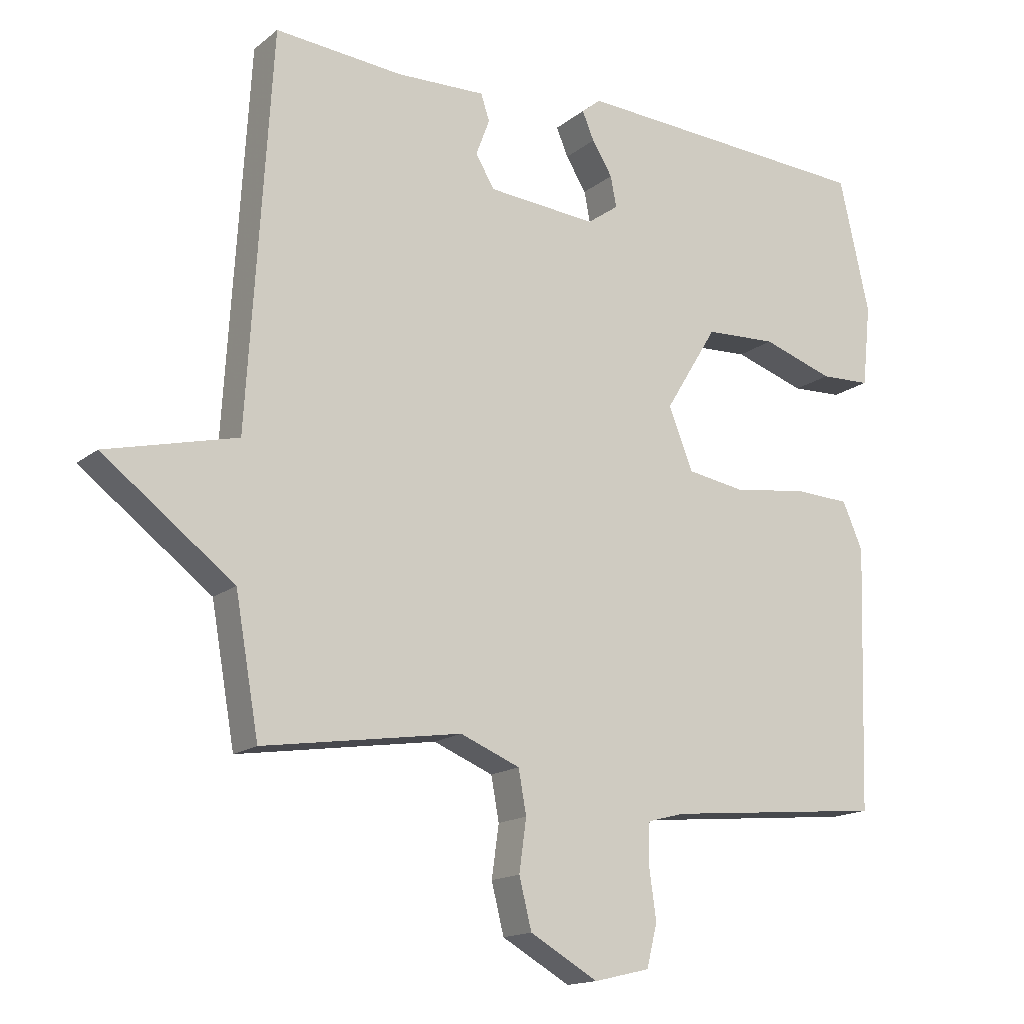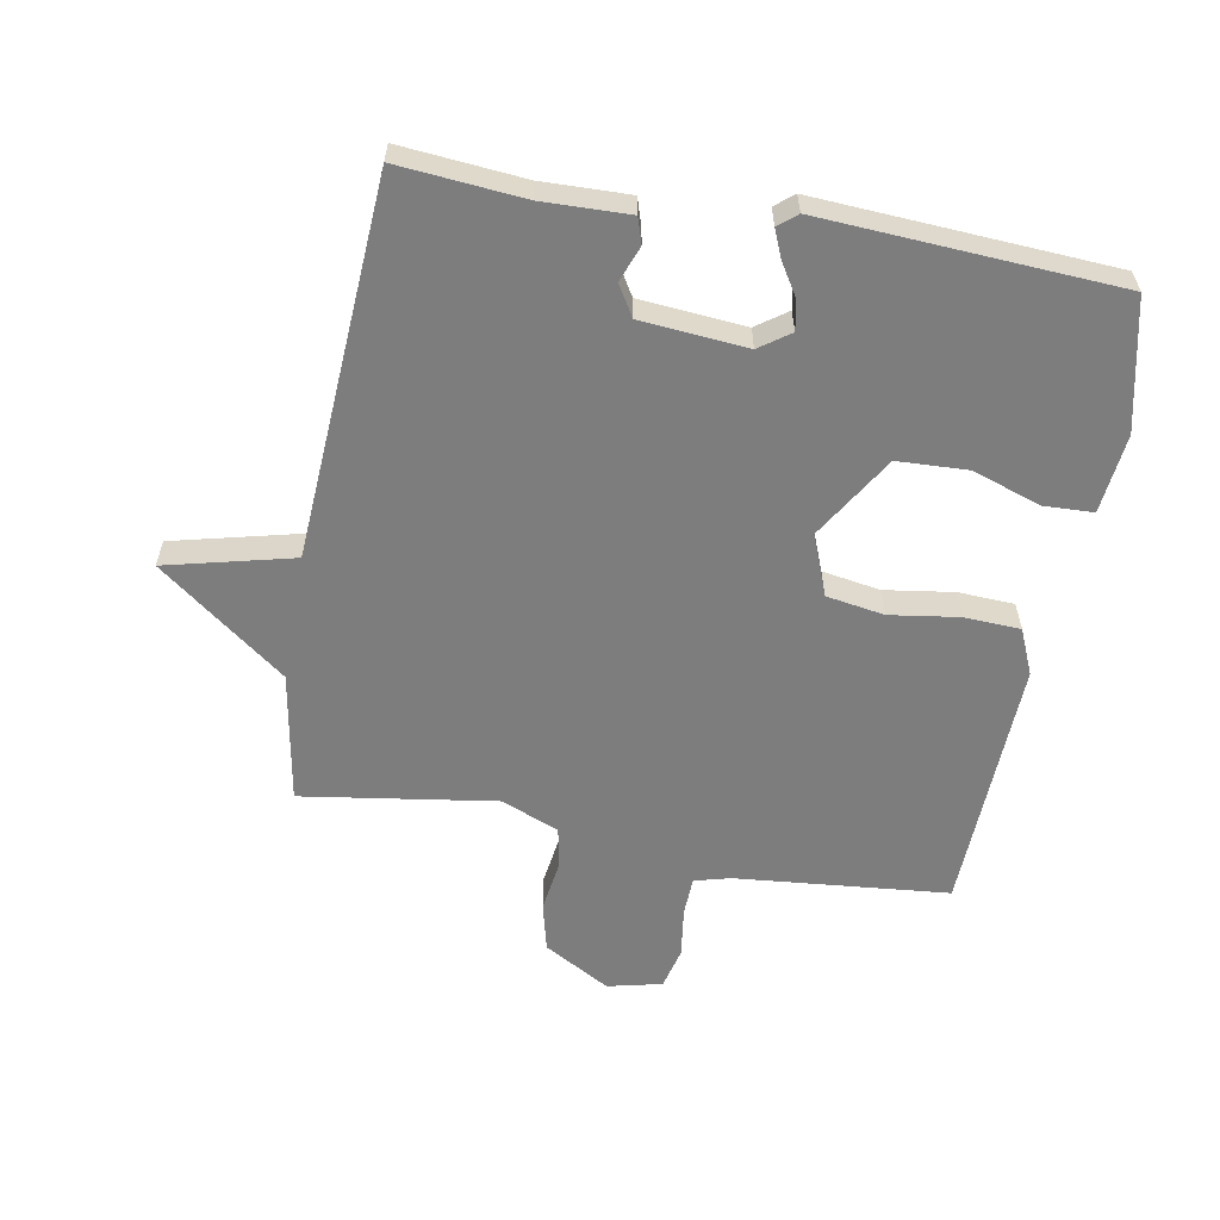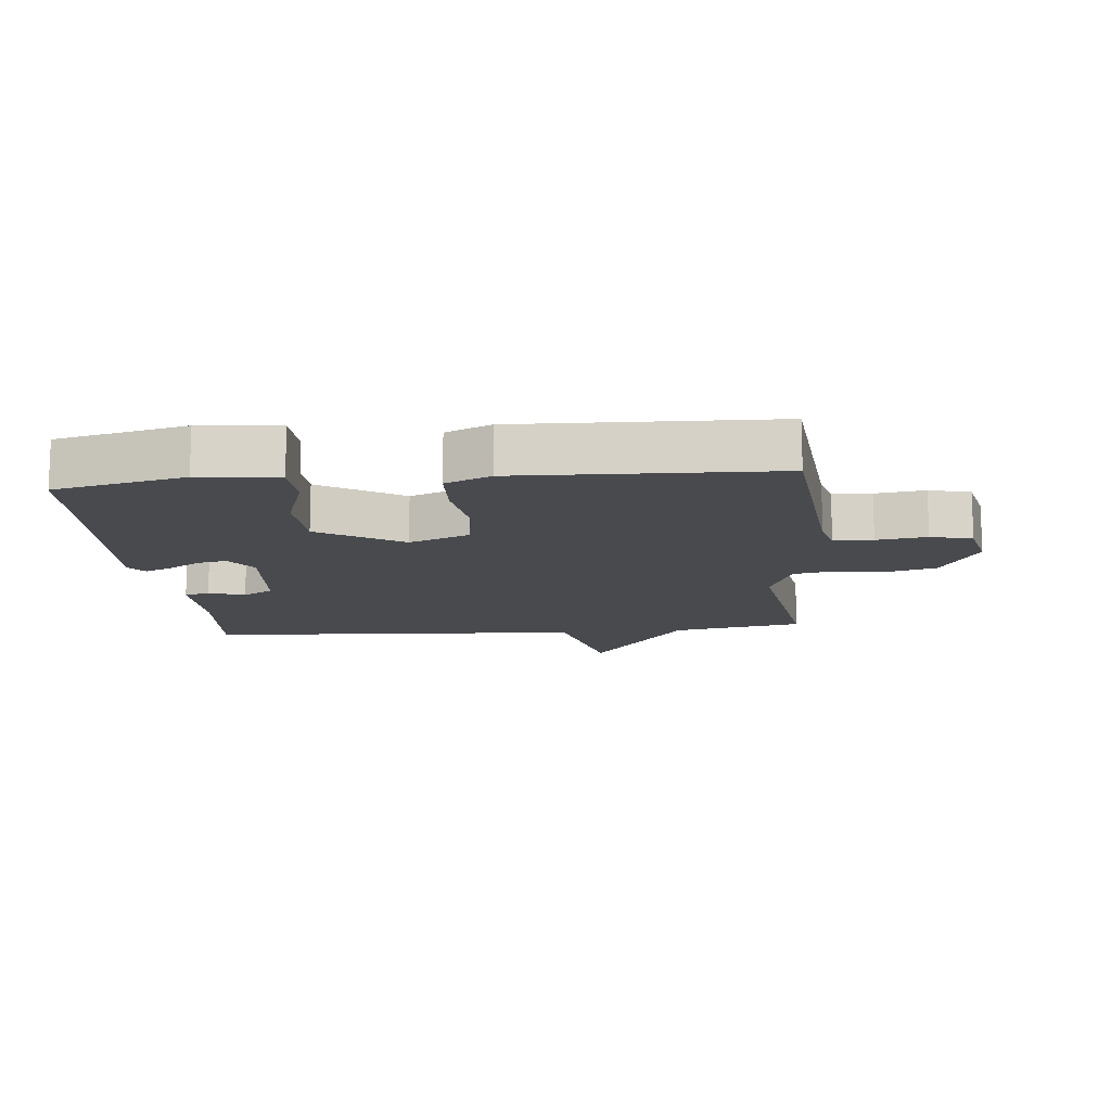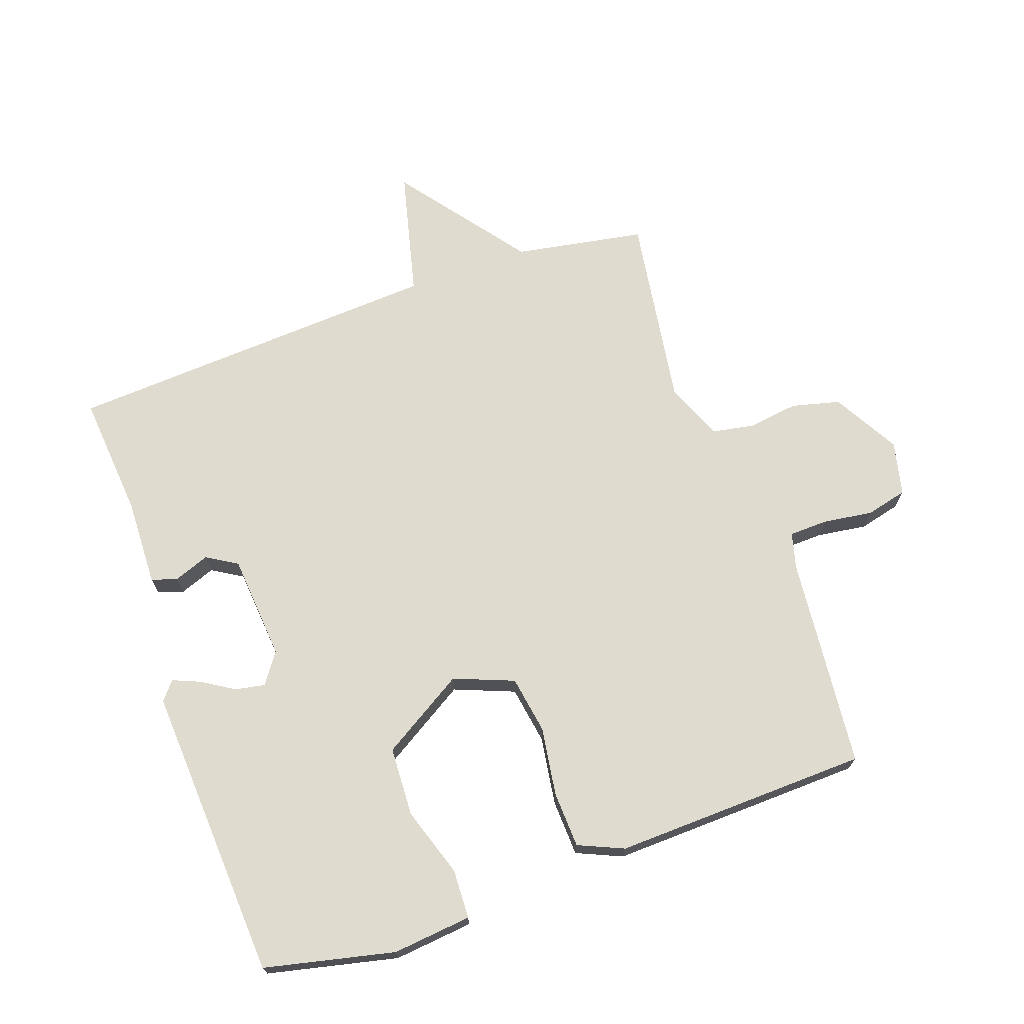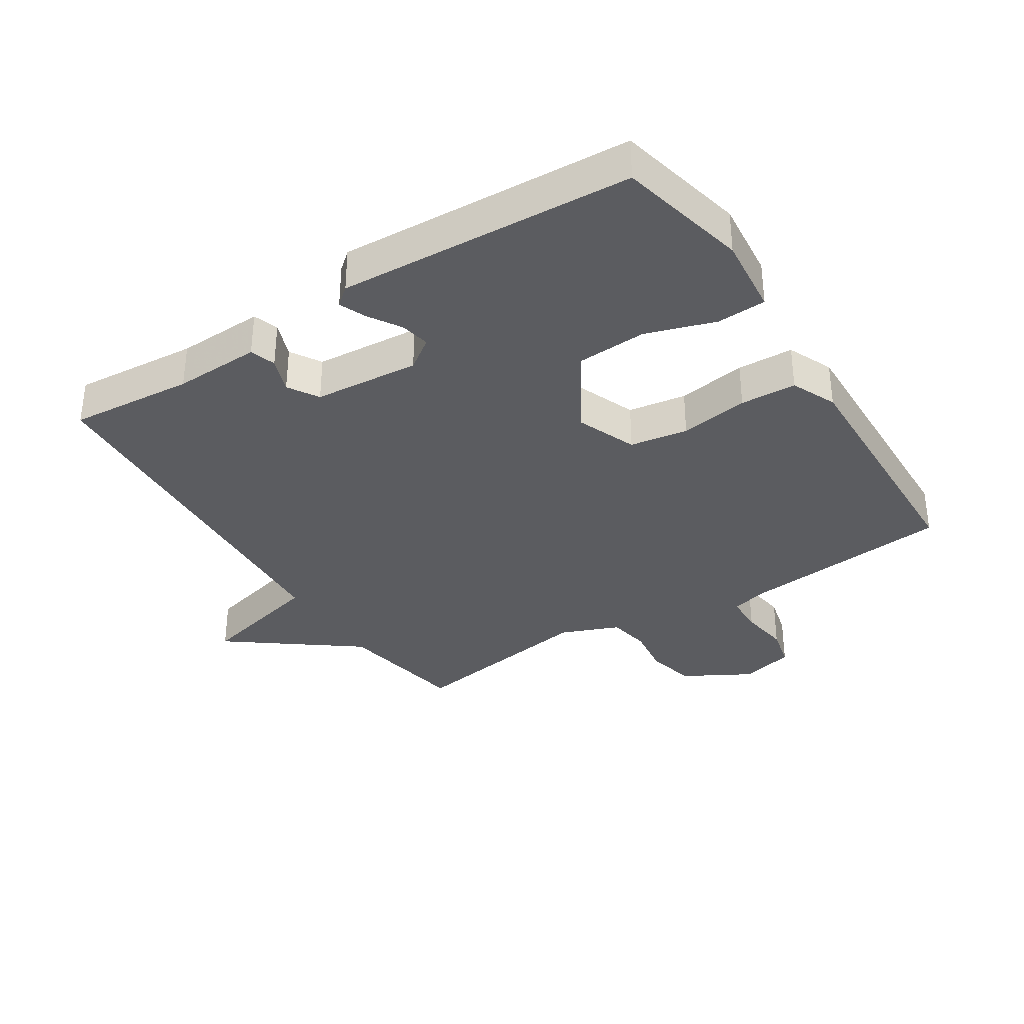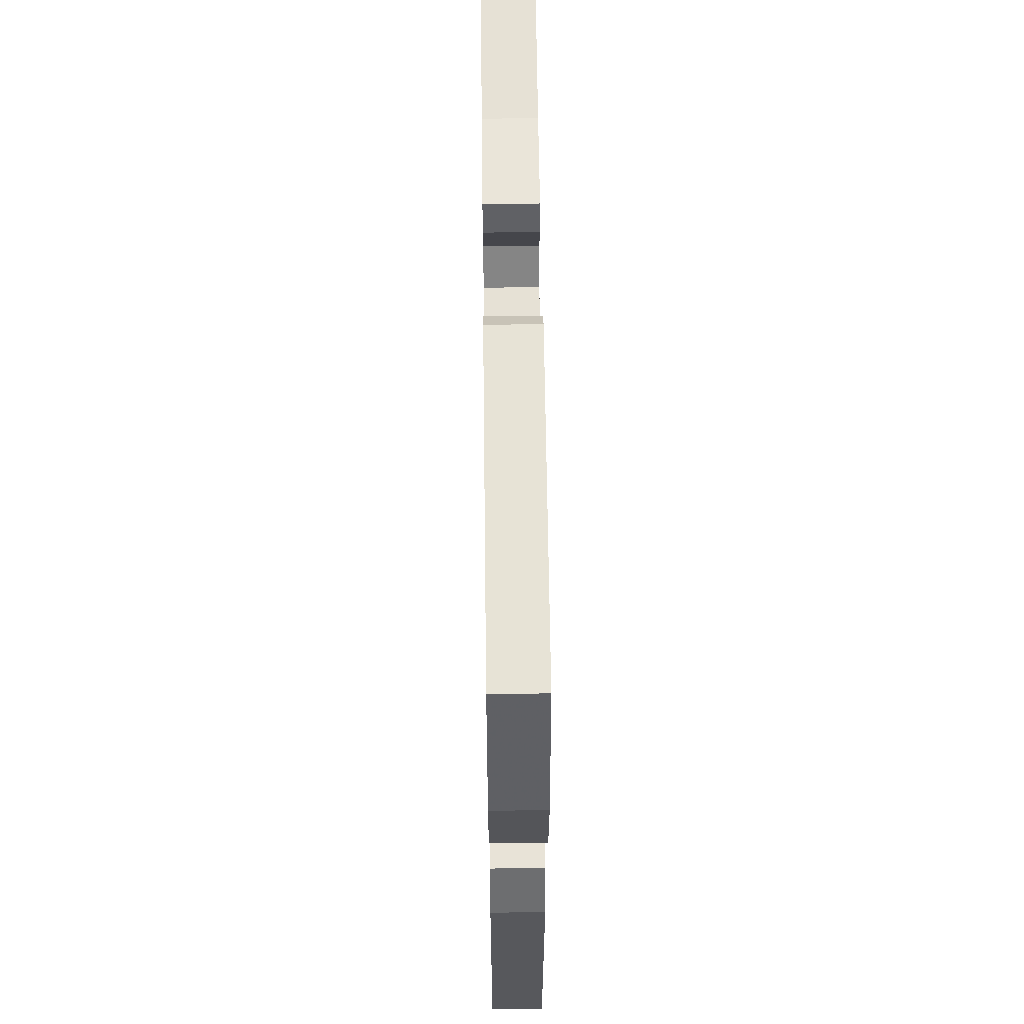
<metadata>
{"format":"obj","ext":"obj","renderer":"f3d","projection":"perspective","resolution":1024,"background":"white","views":[{"elev":-15.6,"azim":-32.3,"up":"+Z"},{"elev":-59.2,"azim":-10.3,"up":"+Y"},{"elev":-13.2,"azim":95.5,"up":"+Y"},{"elev":70.4,"azim":70.6,"up":"+Y"},{"elev":-34.8,"azim":32.8,"up":"+Y"},{"elev":59.4,"azim":89.3,"up":"+Z"}]}
</metadata>
<code>
v -0.5 0.07 -0.5
v -0.536 0.07 -0.295
v -0.735 0.07 -0.144
v -0.536 0.07 -0.095
v -0.5 0.07 0.5
v -0.305 0.07 0.483
v -0.169 0.07 0.487
v -0.156 0.07 0.447
v -0.177 0.07 0.391
v -0.148 0.07 0.343
v 0.018 0.07 0.329
v 0.066 0.07 0.363
v 0.057 0.07 0.41
v 0.026 0.07 0.46
v 0.008 0.07 0.503
v 0.037 0.07 0.527
v 0.5 0.07 0.5
v 0.546 0.07 0.296
v 0.533 0.07 0.172
v 0.456 0.07 0.169
v 0.347 0.07 0.205
v 0.238 0.07 0.2
v 0.158 0.07 0.069
v 0.195 0.07 -0.025
v 0.286 0.07 -0.04
v 0.394 0.07 -0.024
v 0.482 0.07 -0.028
v 0.513 0.07 -0.099
v 0.5 0.07 -0.5
v 0.166 0.07 -0.532
v 0.11 0.07 -0.547
v 0.108 0.07 -0.608
v 0.119 0.07 -0.686
v 0.103 0.07 -0.751
v 0.018 0.07 -0.771
v -0.086 0.07 -0.712
v -0.105 0.07 -0.636
v -0.094 0.07 -0.557
v -0.106 0.07 -0.491
v -0.197 0.07 -0.454
v -0.5 0 -0.5
v -0.536 0 -0.295
v -0.735 0 -0.144
v -0.536 0 -0.095
v -0.5 0 0.5
v -0.305 0 0.483
v -0.169 0 0.487
v -0.156 0 0.447
v -0.177 0 0.391
v -0.148 0 0.343
v 0.018 0 0.329
v 0.066 0 0.363
v 0.057 0 0.41
v 0.026 0 0.46
v 0.008 0 0.503
v 0.037 0 0.527
v 0.5 0 0.5
v 0.546 0 0.296
v 0.533 0 0.172
v 0.456 0 0.169
v 0.347 0 0.205
v 0.238 0 0.2
v 0.158 0 0.069
v 0.195 0 -0.025
v 0.286 0 -0.04
v 0.394 0 -0.024
v 0.482 0 -0.028
v 0.513 0 -0.099
v 0.5 0 -0.5
v 0.166 0 -0.532
v 0.11 0 -0.547
v 0.108 0 -0.608
v 0.119 0 -0.686
v 0.103 0 -0.751
v 0.018 0 -0.771
v -0.086 0 -0.712
v -0.105 0 -0.636
v -0.094 0 -0.557
v -0.106 0 -0.491
v -0.197 0 -0.454
f 36 37 38
f 35 36 38
f 34 35 38
f 33 34 38
f 32 33 38
f 31 32 38 39
f 30 31 39 40
f 29 30 40
f 28 29 40
f 27 28 40
f 26 27 40
f 25 26 40
f 19 20 21
f 18 19 21
f 17 18 21
f 16 17 21
f 15 16 21
f 14 15 21
f 13 14 21
f 12 13 21 22
f 11 12 22 23
f 6 7 8 9
f 6 9 10
f 5 6 10
f 4 5 10
f 2 3 4
f 1 2 4
f 40 1 4
f 25 40 4
f 24 25 4
f 11 23 24
f 10 11 24
f 4 10 24
f 78 77 76
f 78 76 75
f 78 75 74
f 78 74 73
f 78 73 72
f 79 78 72 71
f 80 79 71 70
f 80 70 69
f 80 69 68
f 80 68 67
f 80 67 66
f 80 66 65
f 61 60 59
f 61 59 58
f 61 58 57
f 61 57 56
f 61 56 55
f 61 55 54
f 61 54 53
f 62 61 53 52
f 63 62 52 51
f 49 48 47 46
f 50 49 46
f 50 46 45
f 50 45 44
f 44 43 42
f 44 42 41
f 44 41 80
f 44 80 65
f 44 65 64
f 64 63 51
f 64 51 50
f 64 50 44
f 1 41 42 2
f 2 42 43 3
f 3 43 44 4
f 4 44 45 5
f 5 45 46 6
f 6 46 47 7
f 7 47 48 8
f 8 48 49 9
f 9 49 50 10
f 10 50 51 11
f 11 51 52 12
f 12 52 53 13
f 13 53 54 14
f 14 54 55 15
f 15 55 56 16
f 16 56 57 17
f 17 57 58 18
f 18 58 59 19
f 19 59 60 20
f 20 60 61 21
f 21 61 62 22
f 22 62 63 23
f 23 63 64 24
f 24 64 65 25
f 25 65 66 26
f 26 66 67 27
f 27 67 68 28
f 28 68 69 29
f 29 69 70 30
f 30 70 71 31
f 31 71 72 32
f 32 72 73 33
f 33 73 74 34
f 34 74 75 35
f 35 75 76 36
f 36 76 77 37
f 37 77 78 38
f 38 78 79 39
f 39 79 80 40
f 40 80 41 1

</code>
